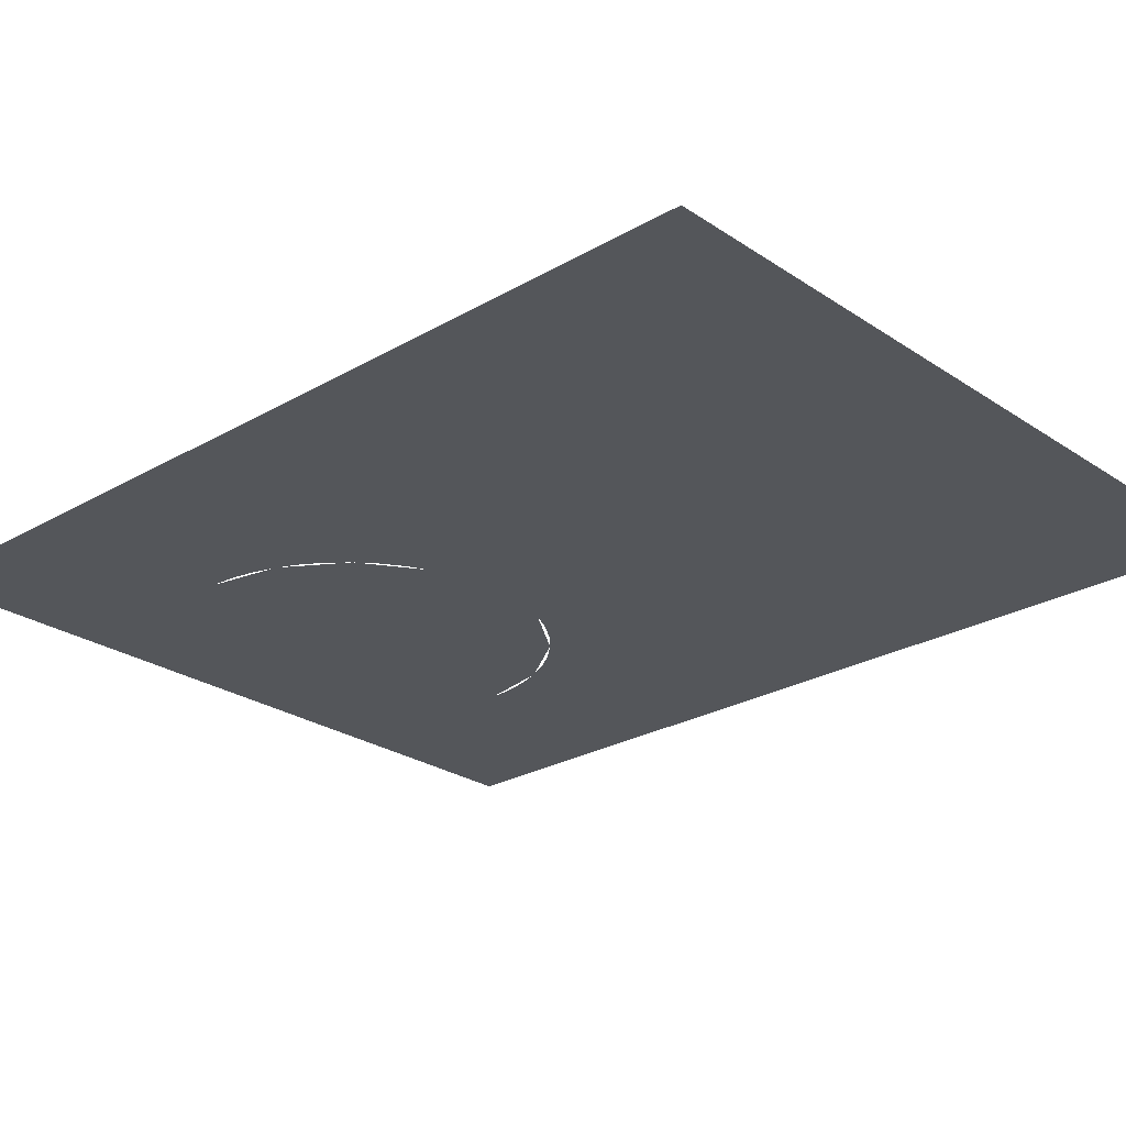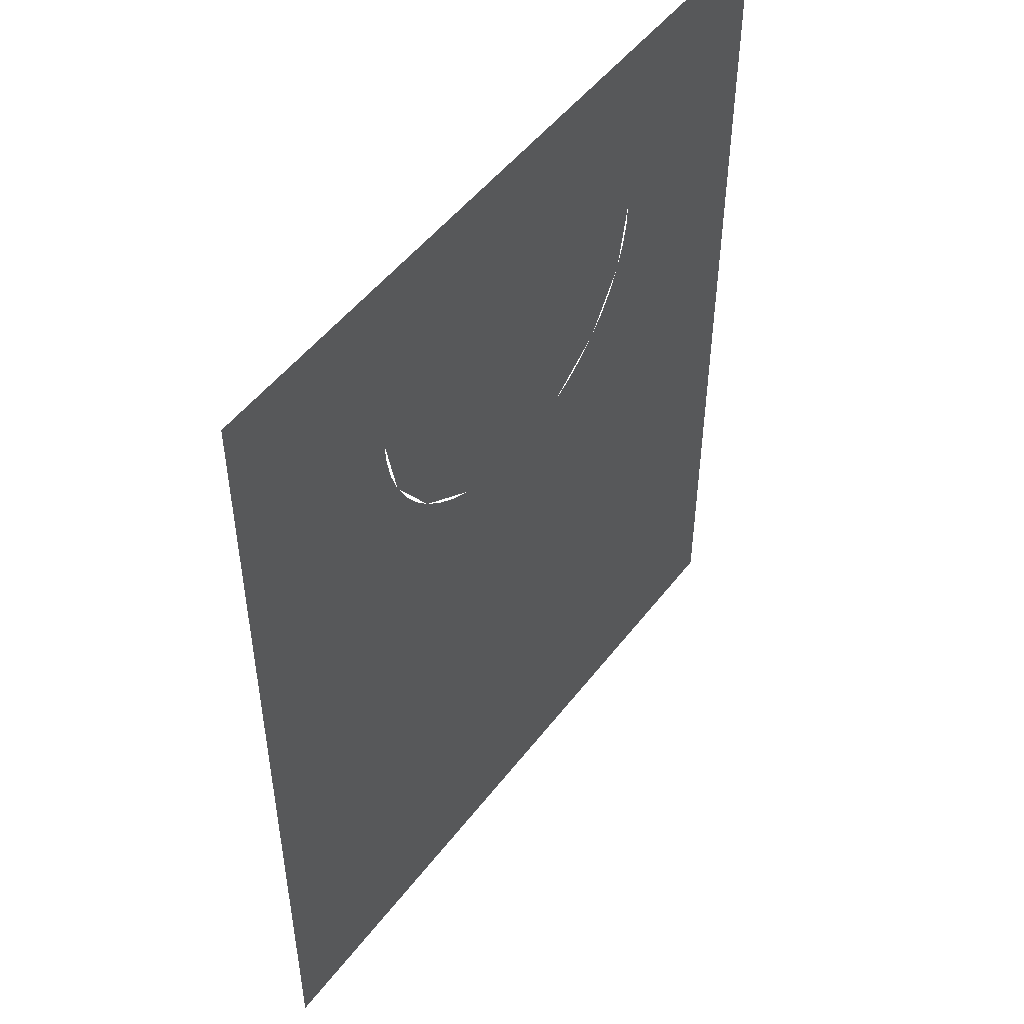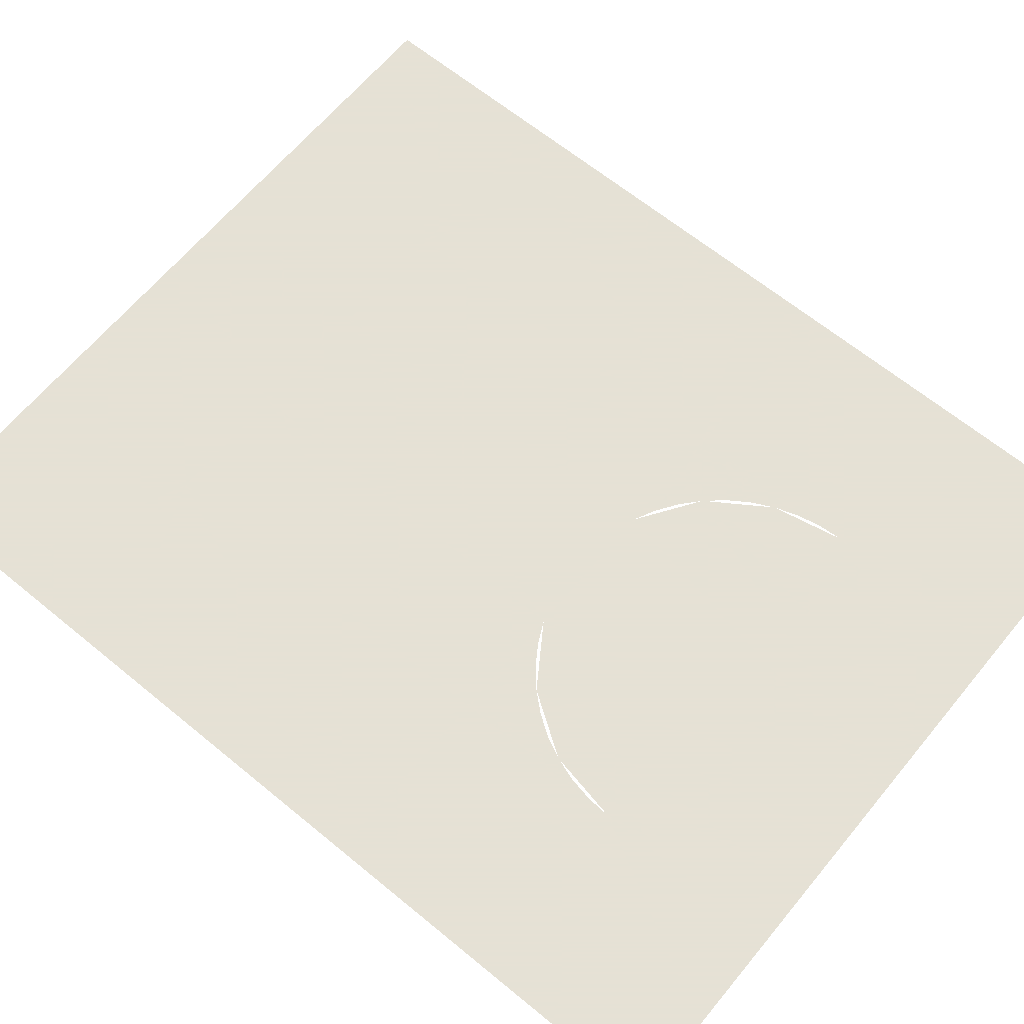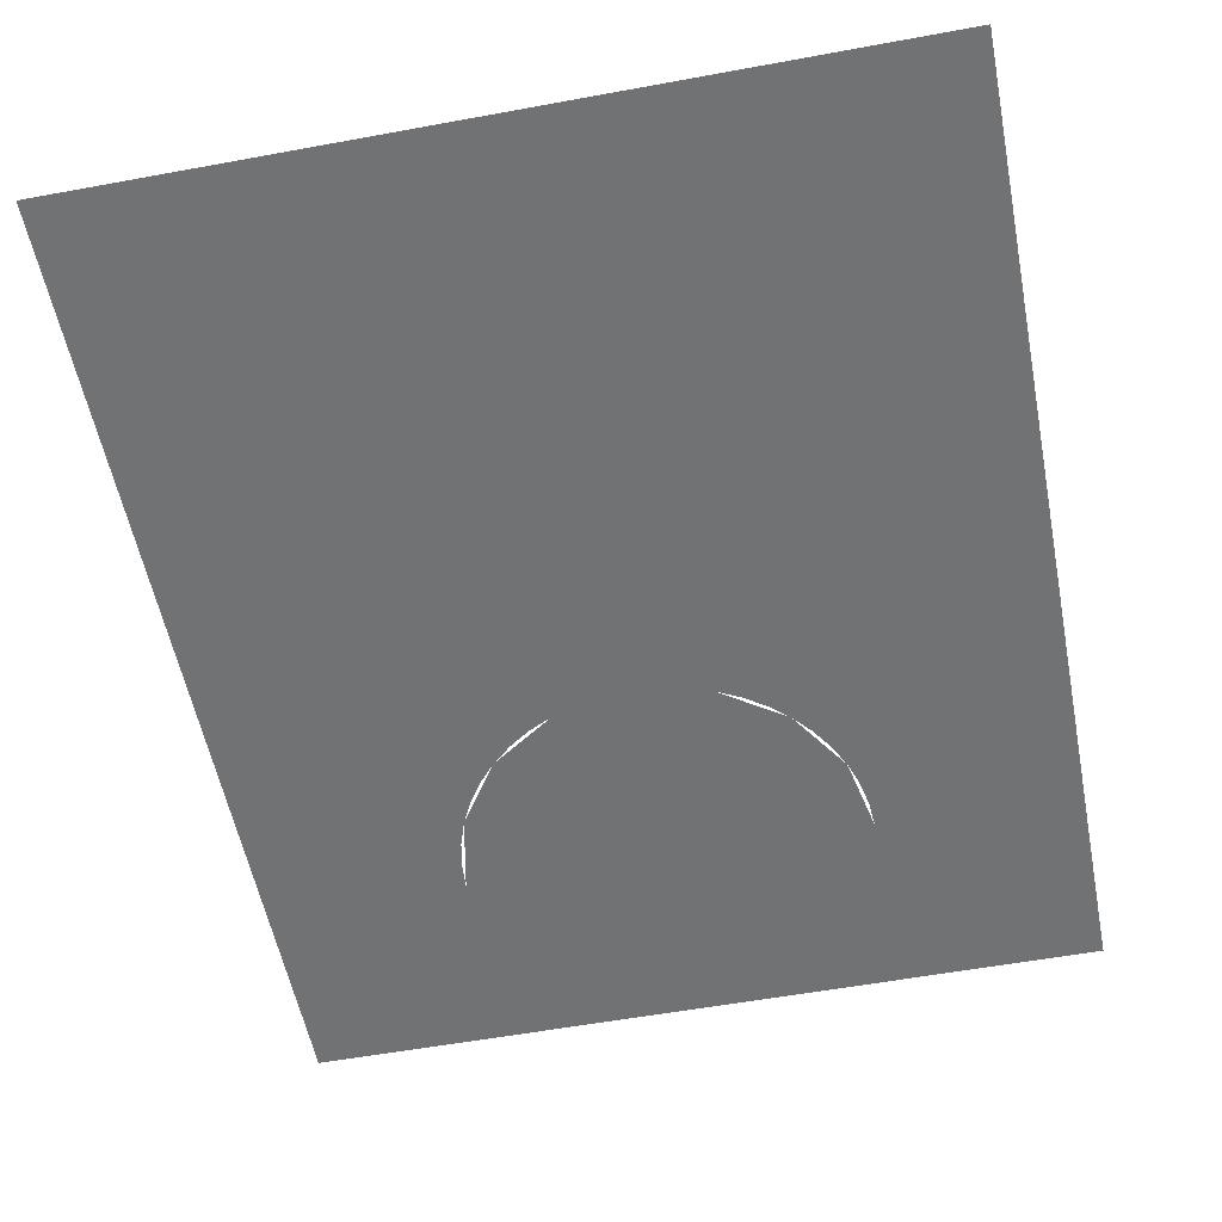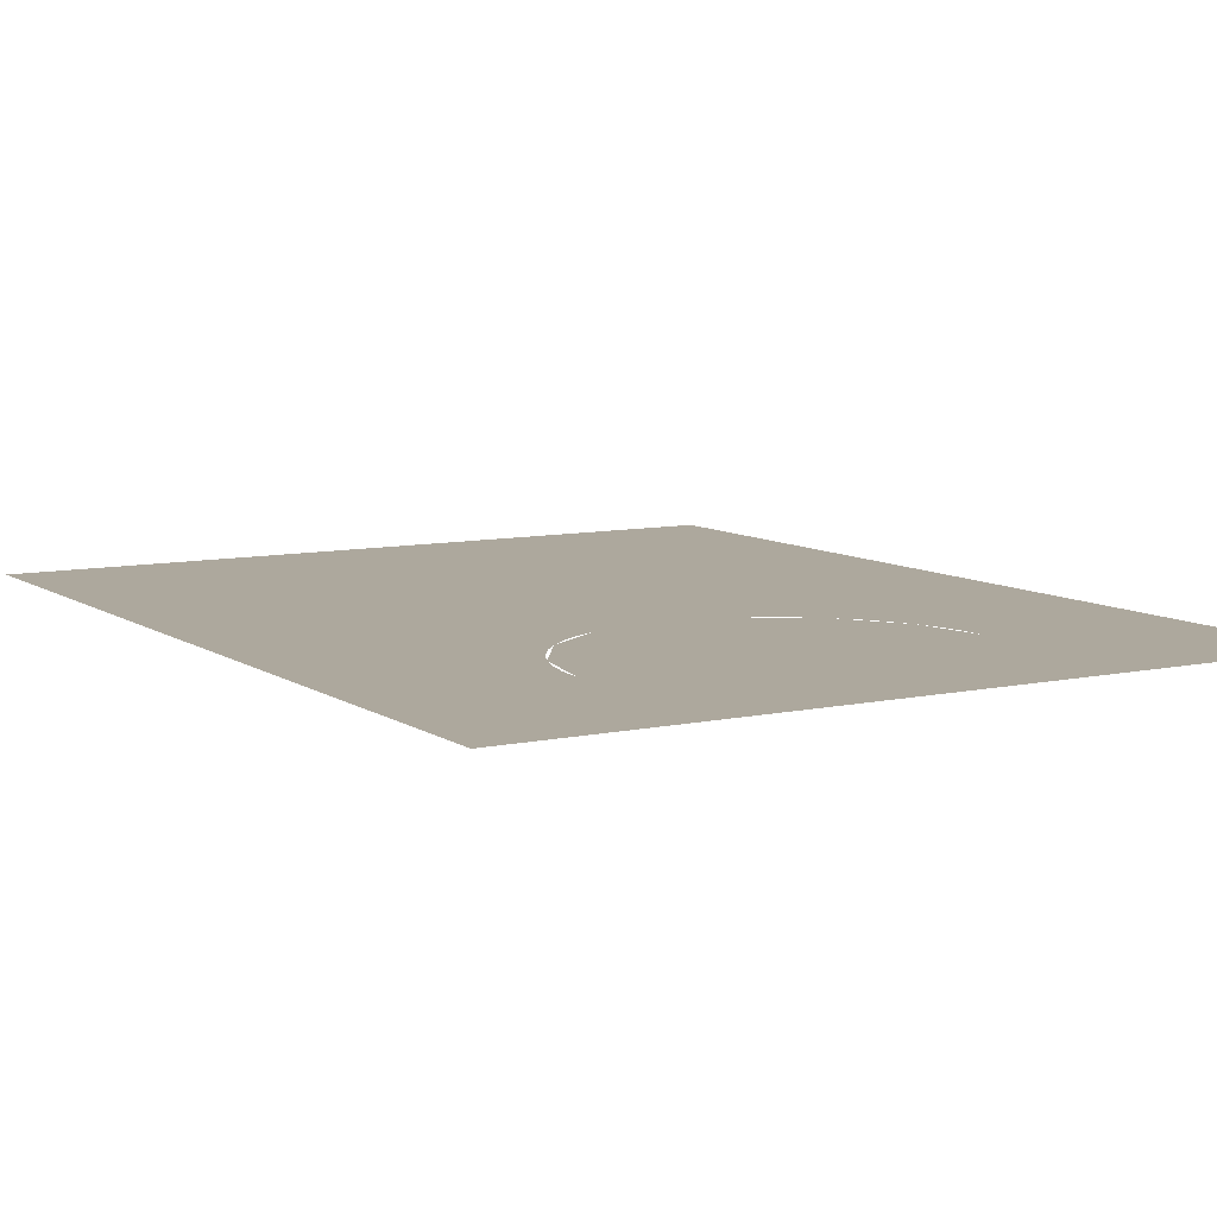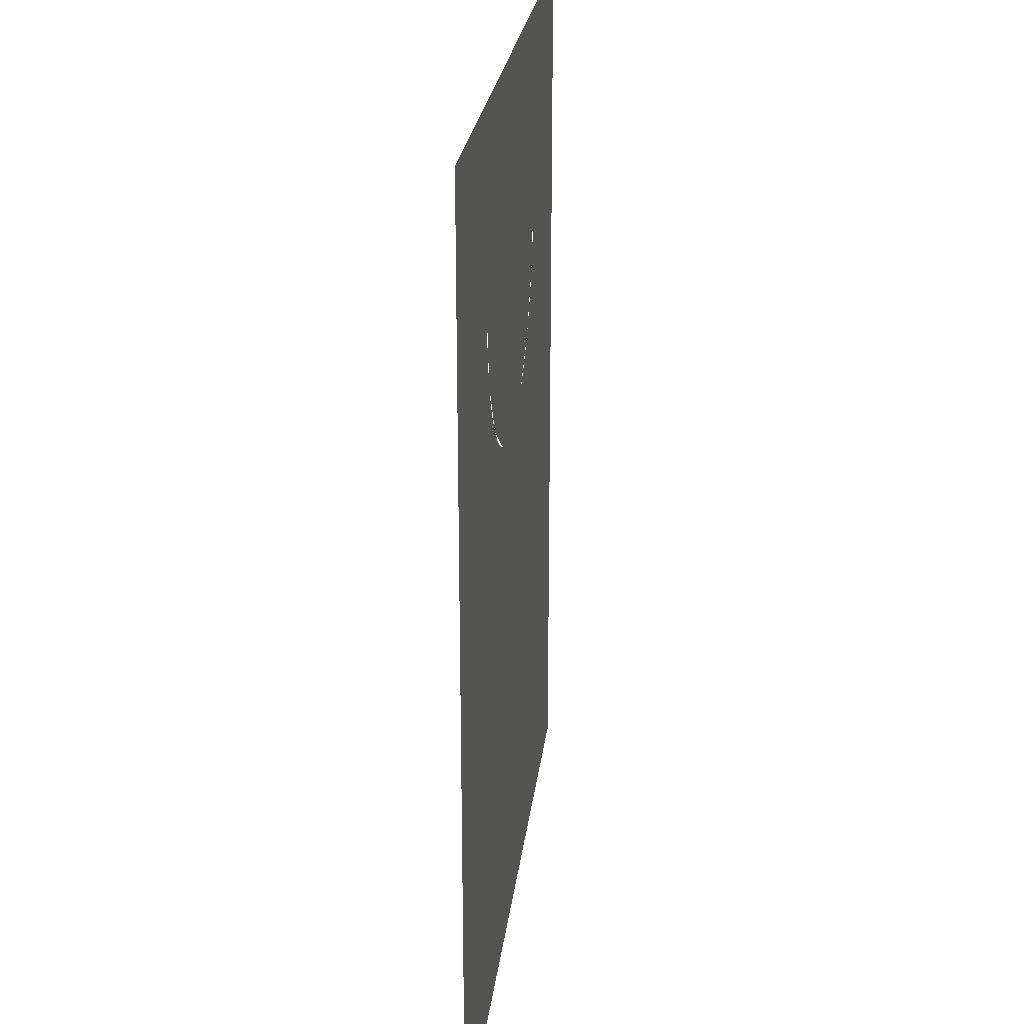
<metadata>
{"format":"obj","ext":"obj","renderer":"f3d","projection":"perspective","resolution":1024,"background":"white","views":[{"elev":-25.4,"azim":132.9,"up":"+Y"},{"elev":50.3,"azim":-54.0,"up":"+Z"},{"elev":64.9,"azim":-50.4,"up":"+Y"},{"elev":-55.4,"azim":-169.0,"up":"+Y"},{"elev":8.7,"azim":-30.6,"up":"+Y"},{"elev":24.7,"azim":-83.3,"up":"+Z"}]}
</metadata>
<code>
v -2.561 0 0.3607
v -3 0 -0.7
v -2.561 0 -1.761
v -2.561 0 0.3607
v -2.561 0 -1.761
v -1.5 0 -2.2
v -1.5 0 0.8
v -3 0 0.8
v -2.561 0 0.3607
v -1.5 0 0.8
v -3 0 0.8
v -3 0 -0.7
v -2.561 0 0.3607
v -3 0 -2.2
v -2.561 0 -1.761
v -3 0 -0.7
v -3 0 -2.2
v -1.5 0 -2.2
v -2.561 0 -1.761
v 2.561 0 -1.761
v 3 0 -0.7
v 2.561 0 0.3607
v 2.561 0 -1.761
v 2.561 0 0.3607
v 1.5 0 0.8
v 1.5 0 -2.2
v 3 0 -2.2
v 2.561 0 -1.761
v 1.5 0 -2.2
v 3 0 -2.2
v 3 0 -0.7
v 2.561 0 -1.761
v 3 0 0.8
v 2.561 0 0.3607
v 3 0 -0.7
v 3 0 0.8
v 1.5 0 0.8
v 2.561 0 0.3607
v 1.5 0 3.686
v 1.061 0 3.247
v 1.5 0 2.186
v 1.5 0 3.686
v 0 0 3.686
v 1.061 0 3.247
v -1.5 0 3.686
v -1.061 0 3.247
v 0 0 3.686
v -1.5 0 3.686
v -1.5 0 2.186
v -1.061 0 3.247
v -1.061 0 1.125
v -0.574 0 0.8
v 0 0 3.686
v -0.574 0 3.572
v -1.061 0 1.125
v -0.574 0 3.572
v -1.061 0 3.247
v -1.386 0 1.612
v -1.386 0 1.612
v -1.061 0 3.247
v -1.386 0 2.76
v -1.5 0 2.186
v 1.061 0 1.125
v 0.574 0 0.8
v 0 0 3.686
v 0.574 0 3.572
v 1.061 0 1.125
v 0.574 0 3.572
v 1.061 0 3.247
v 1.386 0 1.612
v 1.386 0 1.612
v 1.061 0 3.247
v 1.386 0 2.76
v 1.5 0 2.186
v -1.5 0 0.8
v -1.487 0 1.99
v -1.5 0 2.186
v -1.5 0 0.8
v -1.449 0 1.798
v -1.487 0 1.99
v -1.5 0 0.8
v -1.386 0 1.612
v -1.449 0 1.798
v -1.5 0 0.8
v -1.299 0 1.436
v -1.386 0 1.612
v -1.5 0 0.8
v -1.19 0 1.273
v -1.299 0 1.436
v -1.5 0 0.8
v -1.061 0 1.125
v -1.19 0 1.273
v -1.5 0 0.8
v -0.9132 0 0.9958
v -1.061 0 1.125
v -1.5 0 0.8
v -0.75 0 0.8869
v -0.9132 0 0.9958
v -1.5 0 0.8
v -0.574 0 0.8
v -0.75 0 0.8869
v 1.5 0 0.8
v 1.487 0 1.99
v 1.5 0 2.186
v 1.5 0 0.8
v 1.449 0 1.798
v 1.487 0 1.99
v 1.5 0 0.8
v 1.386 0 1.612
v 1.449 0 1.798
v 1.5 0 0.8
v 1.299 0 1.436
v 1.386 0 1.612
v 1.5 0 0.8
v 1.19 0 1.273
v 1.299 0 1.436
v 1.5 0 0.8
v 1.061 0 1.125
v 1.19 0 1.273
v 1.5 0 0.8
v 0.9132 0 0.9958
v 1.061 0 1.125
v 1.5 0 0.8
v 0.75 0 0.8869
v 0.9132 0 0.9958
v 1.5 0 0.8
v 0.574 0 0.8
v 0.75 0 0.8869
v -0.5 0 -2.2
v 0 0 -3.7
v 0.5 0 -2.2
v -0.574 0 0.8
v -1.5 0 -2.2
v -3 0 -2.2
v -3 0 -3.7
v 0 0 -3.7
v -0.5 0 -2.2
v -1.5 0 -2.2
v 0 0 -3.7
v 3 0 -3.7
v 3 0 -2.2
v 1.5 0 -2.2
v 0 0 -3.7
v 1.5 0 -2.2
v 0.5 0 -2.2
v 0 0 -3.7
v -1.5 0 0.8
v -1.5 0 -2.2
v -0.5 0 -2.2
v -0.574 0 0.8
v -0.574 0 0.8
v 0.5 0 -2.2
v 0.574 0 0.8
v 0 0 3.686
v 1.5 0 0.8
v 0.574 0 0.8
v 0.5 0 -2.2
v 1.5 0 -2.2
v -3 0 3.7
v -3 0 0.8
v -1.5 0 2.186
v -1.5 0 3.686
v -3 0 3.7
v -1.5 0 3.686
v 0 0 3.686
v -3 0 3.7
v 0 0 3.686
v 1.5 0 3.686
v 3 0 3.7
v 3 0 3.7
v 1.5 0 3.686
v 1.5 0 2.186
v 3 0 0.8
v 1.5 0 2.186
v 1.5 0 0.8
v 3 0 0.8
v -1.5 0 0.8
v -1.5 0 2.186
v -3 0 0.8
g mesh6848199
f 1 2 3
f 4 5 6
f 6 7 4
g mesh6848201
f 8 9 10
f 11 12 13
f 14 15 16
f 17 18 19
g mesh6848203
f 20 21 22
f 23 24 25
f 25 26 23
g mesh6848205
f 27 28 29
f 30 31 32
f 33 34 35
f 36 37 38
g mesh6848207
f 39 40 41
f 42 43 44
f 45 46 47
f 48 49 50
g mesh6848209
f 51 52 53
f 53 54 51
f 55 56 57
f 57 58 55
f 59 60 61
f 61 62 59
g mesh6848211
f 63 65 64
f 65 63 66
f 67 69 68
f 69 67 70
f 71 73 72
f 73 71 74
g mesh6848213
f 75 76 77
f 78 79 80
f 81 82 83
f 84 85 86
f 87 88 89
f 90 91 92
f 93 94 95
f 96 97 98
f 99 100 101
g mesh6848215
f 102 104 103
f 105 107 106
f 108 110 109
f 111 113 112
f 114 116 115
f 117 119 118
f 120 122 121
f 123 125 124
f 126 128 127
f 129 130 131
f 131 132 129
f 133 134 135
f 135 136 133
f 137 138 139
f 140 141 142
f 142 143 140
f 144 145 146
f 147 148 149
f 149 150 147
f 151 152 153
f 153 154 151
f 155 156 157
f 157 158 155
f 159 160 161
f 161 162 159
f 163 164 165
f 166 167 168
f 168 169 166
f 170 171 172
f 172 173 170
f 174 175 176
f 177 178 179

</code>
